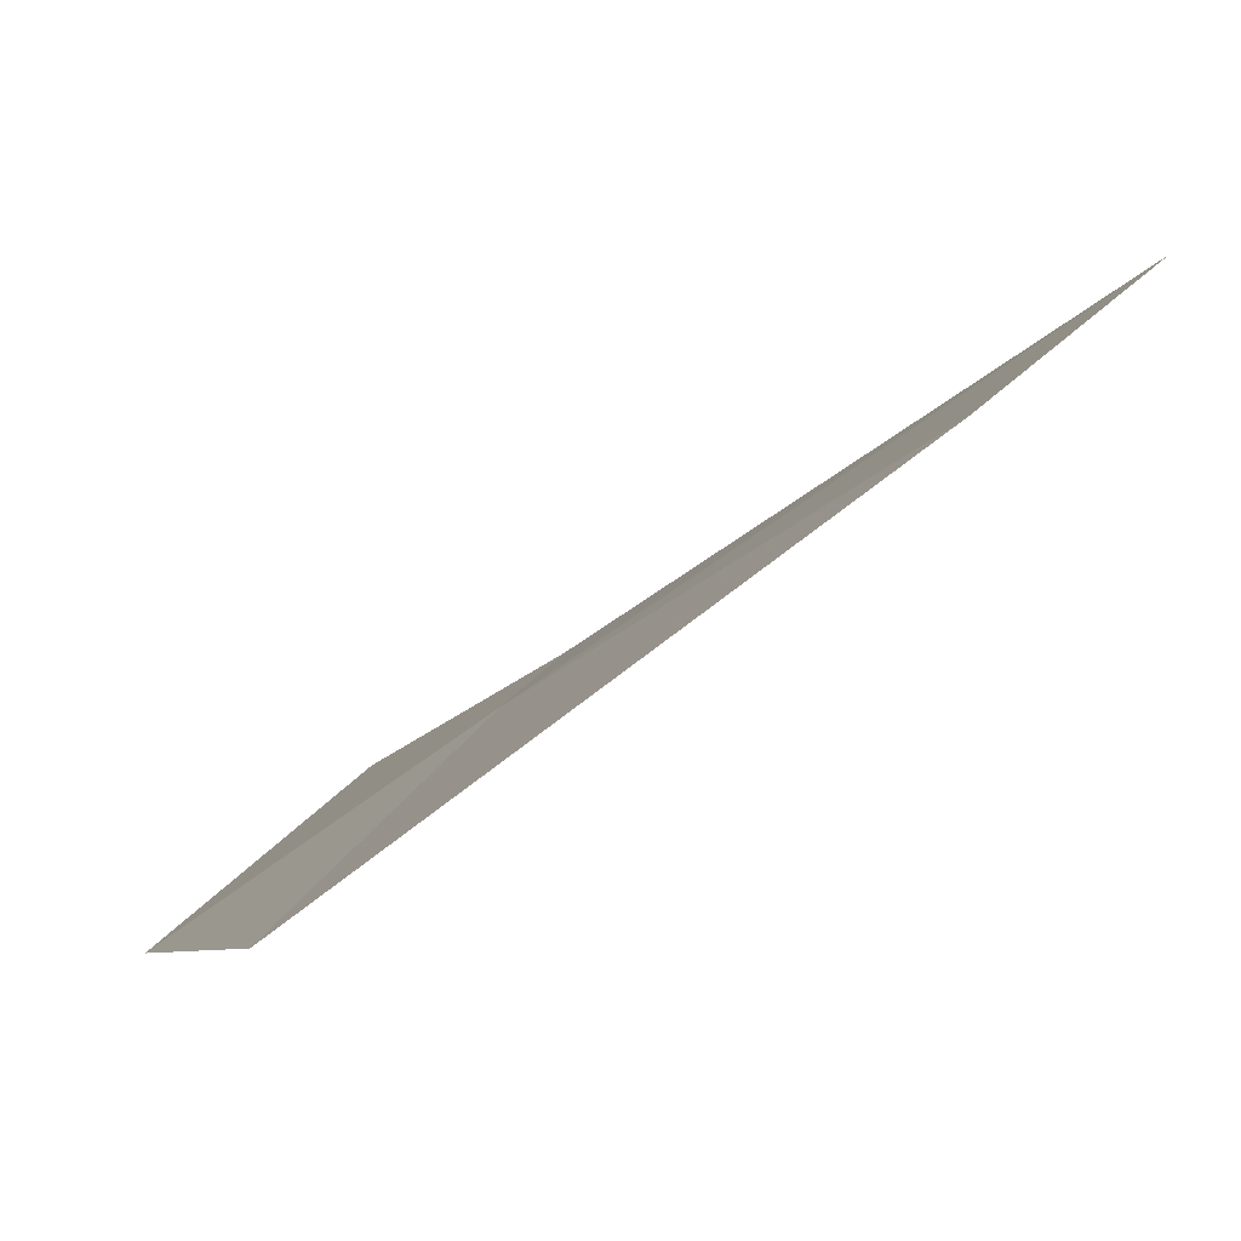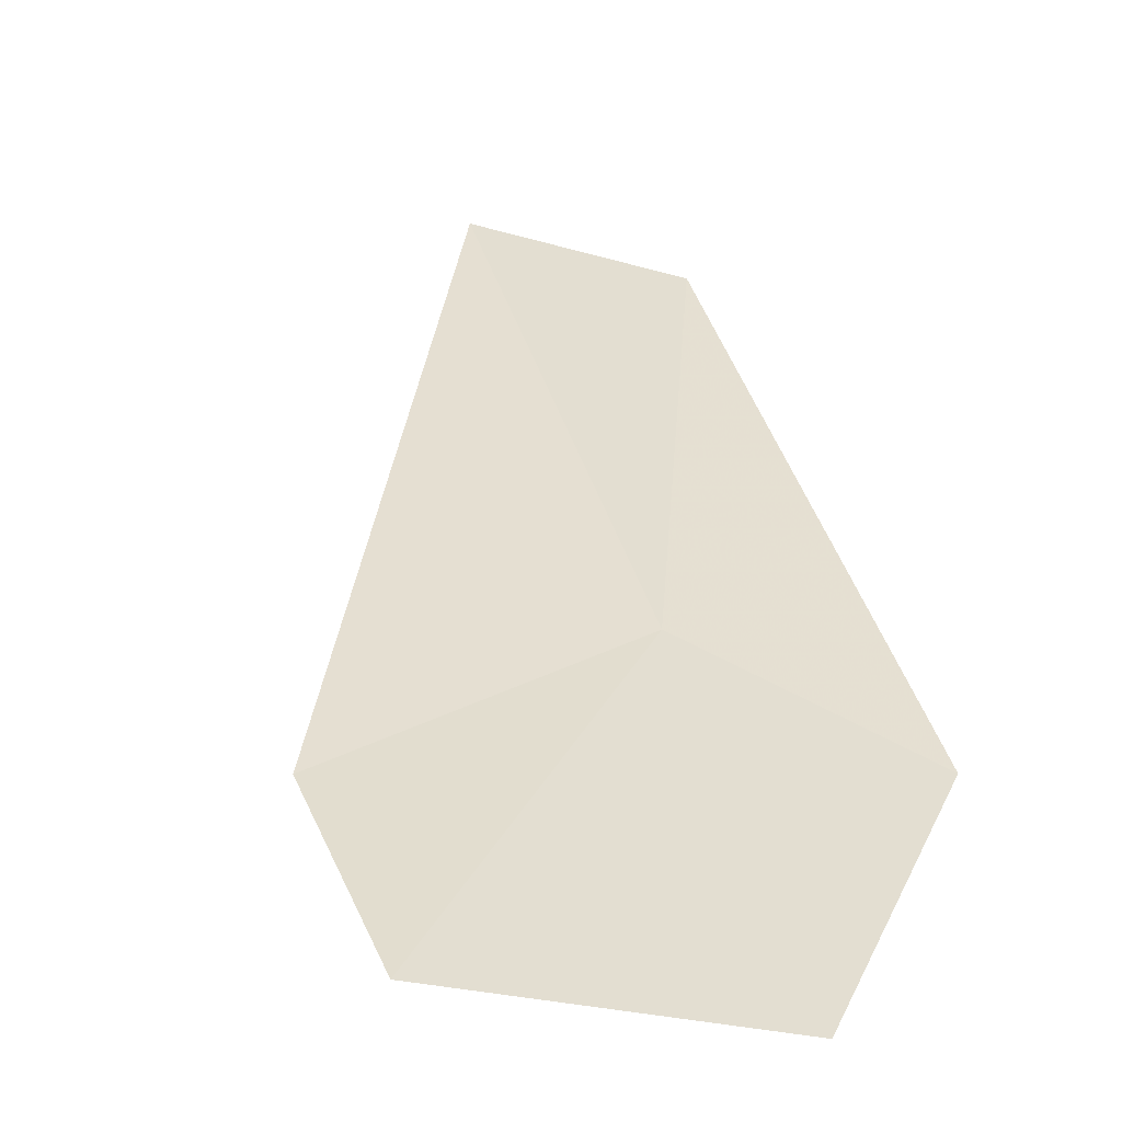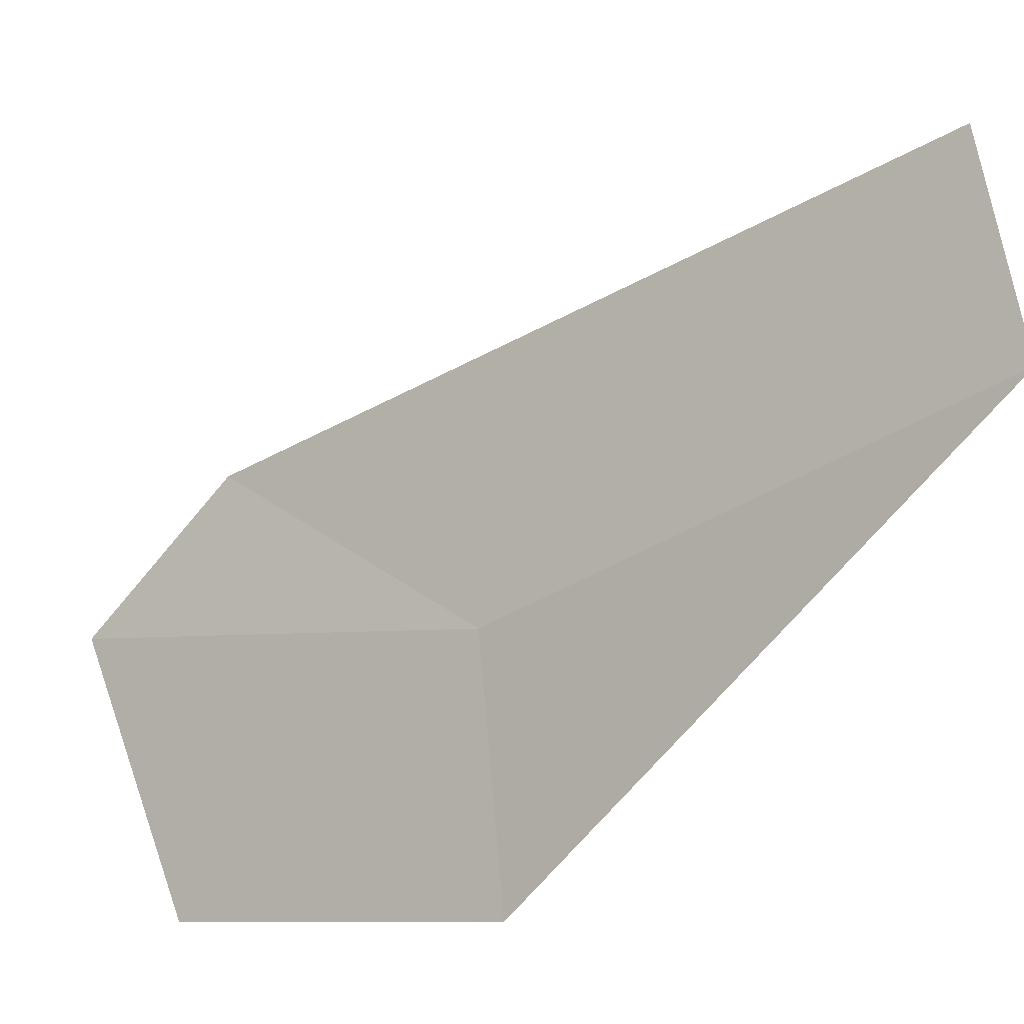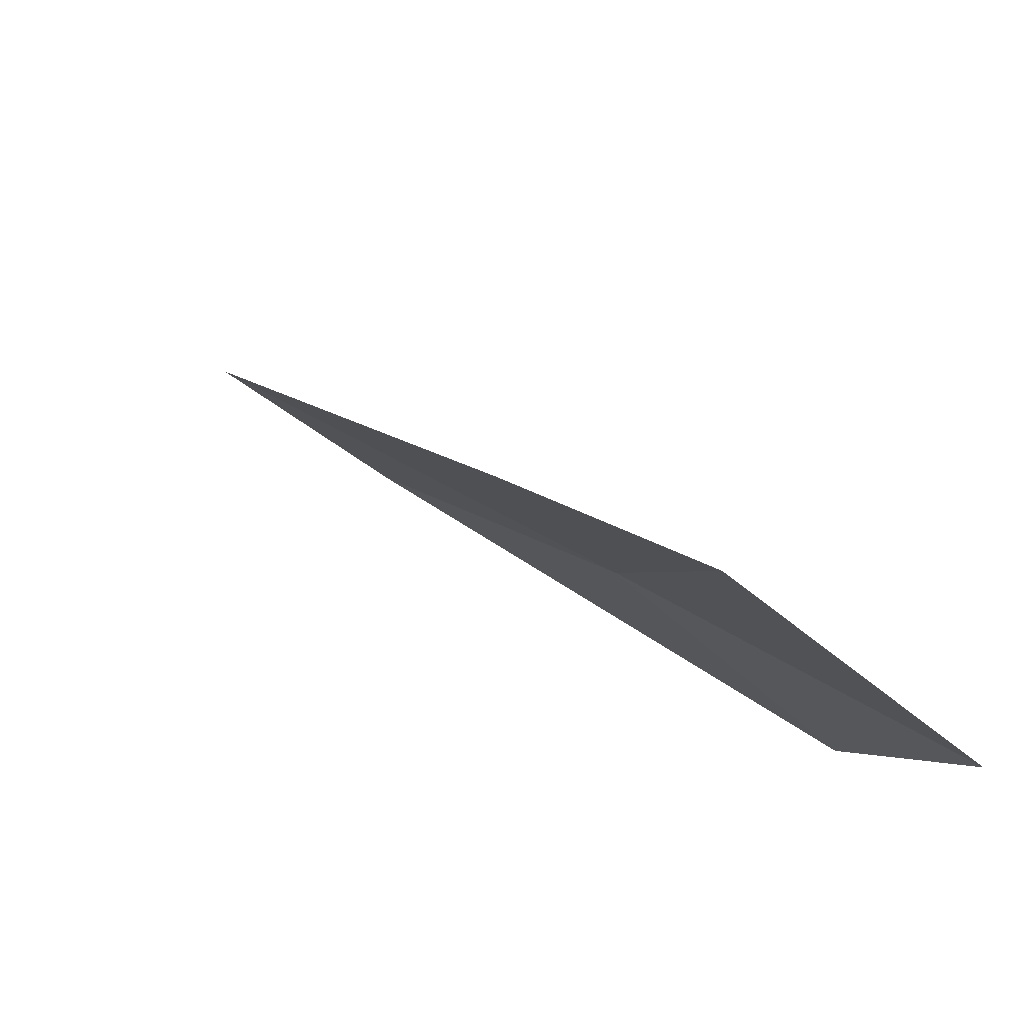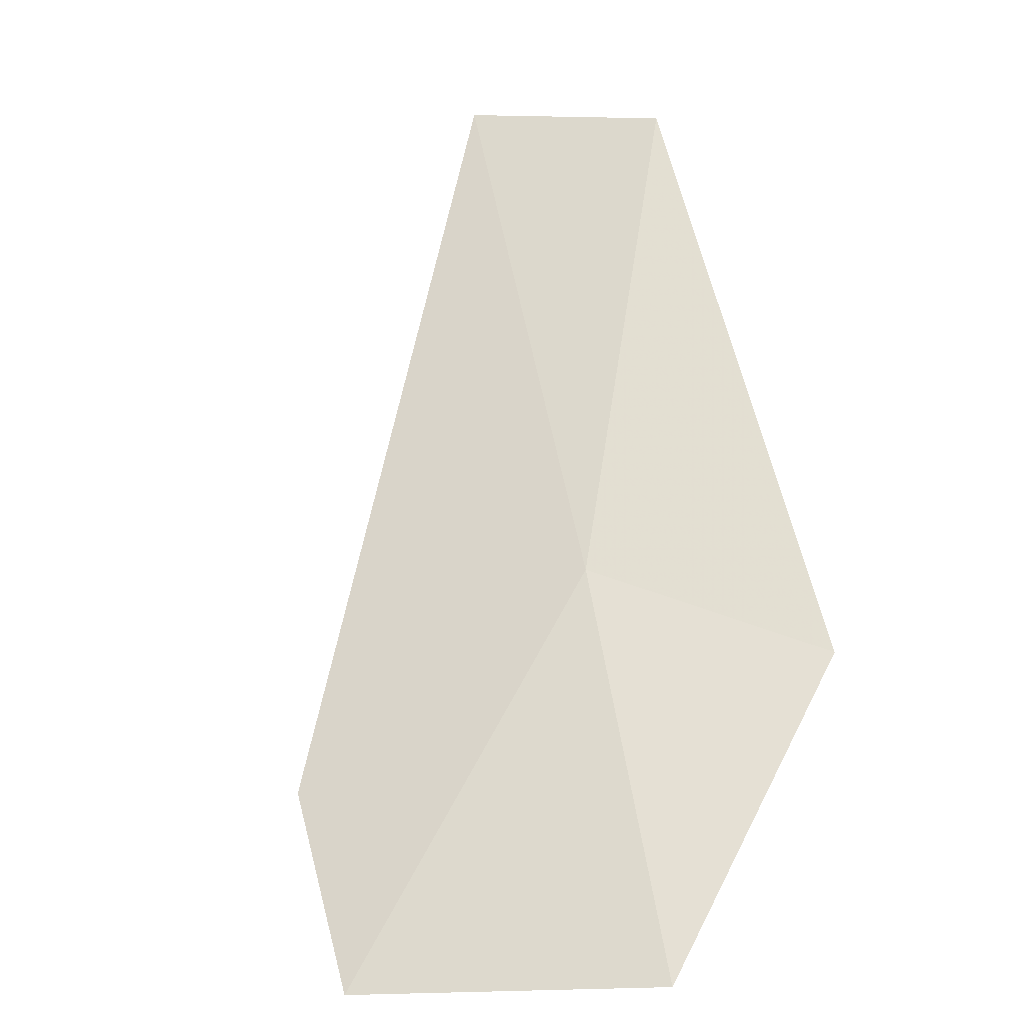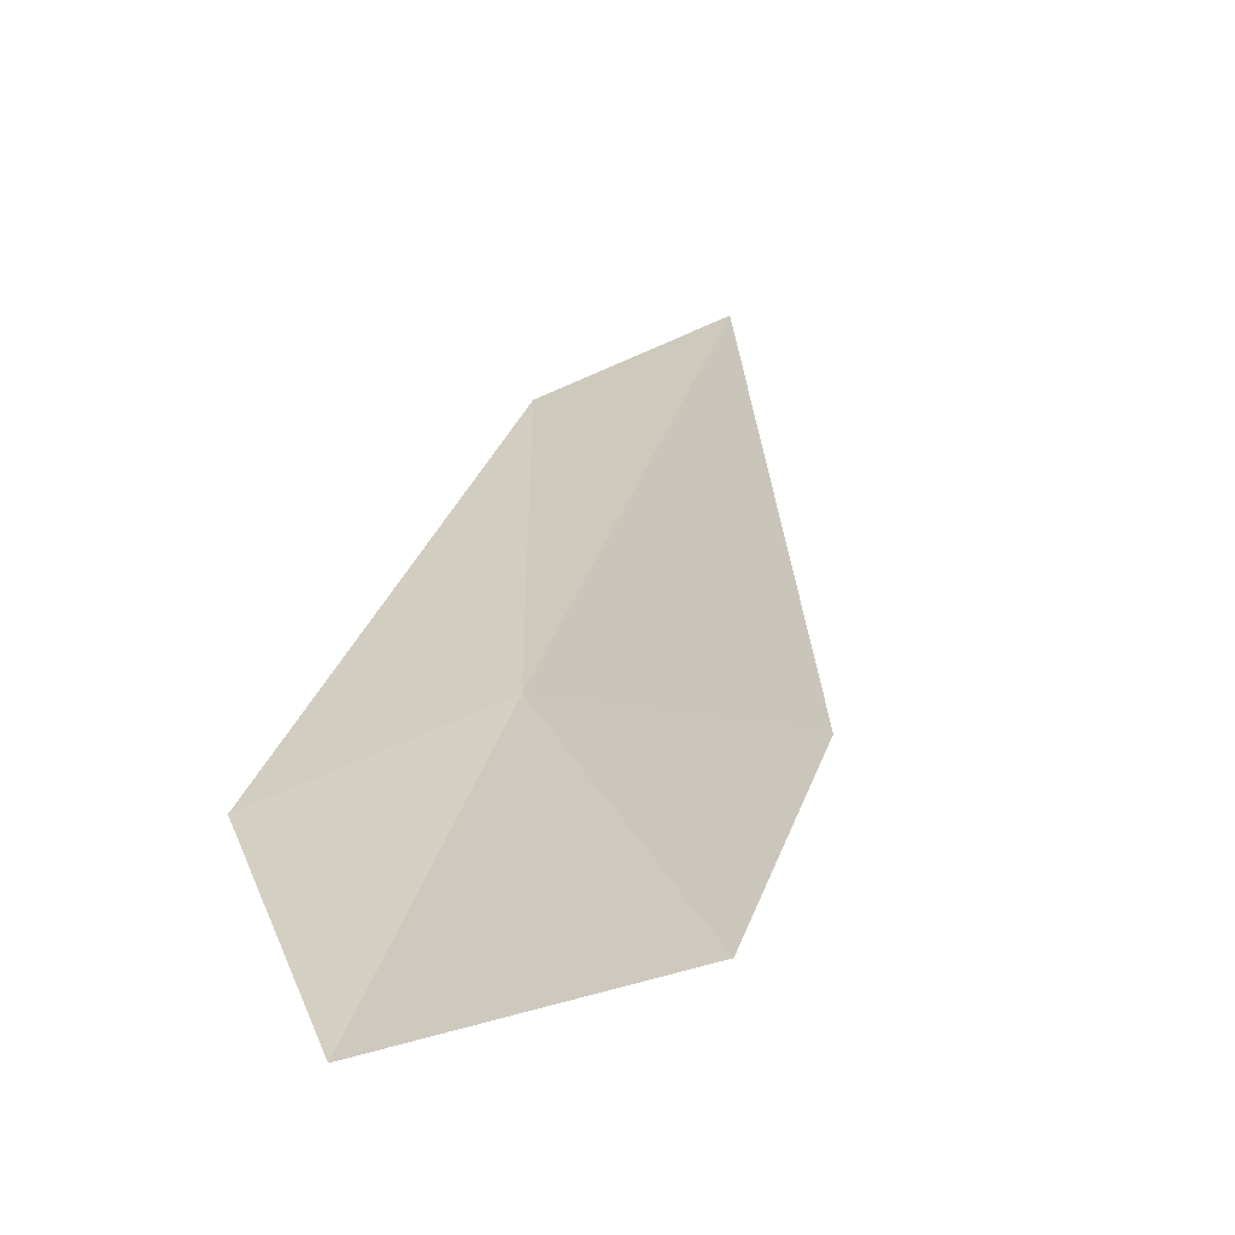
<metadata>
{"format":"obj","ext":"obj","renderer":"f3d","projection":"perspective","resolution":1024,"background":"white","views":[{"elev":23.7,"azim":112.1,"up":"+Z"},{"elev":-2.7,"azim":-21.0,"up":"+Z"},{"elev":57.6,"azim":58.7,"up":"+Z"},{"elev":-32.2,"azim":-57.0,"up":"+Z"},{"elev":-72.2,"azim":16.9,"up":"+Y"},{"elev":-14.9,"azim":-151.4,"up":"+Y"}]}
</metadata>
<code>
v 4.144 24.95 7.943
v 5.163 24.47 7.392
v 5.091 26.88 9.621
v 4.147 27.23 9.877
v 4.076 23.37 6.559
v 2.643 23.66 6.778
v 2.556 24.52 7.414
f 1 4 3
f 1 2 5
f 1 5 6
f 1 7 4
f 1 6 7
f 1 3 2

</code>
